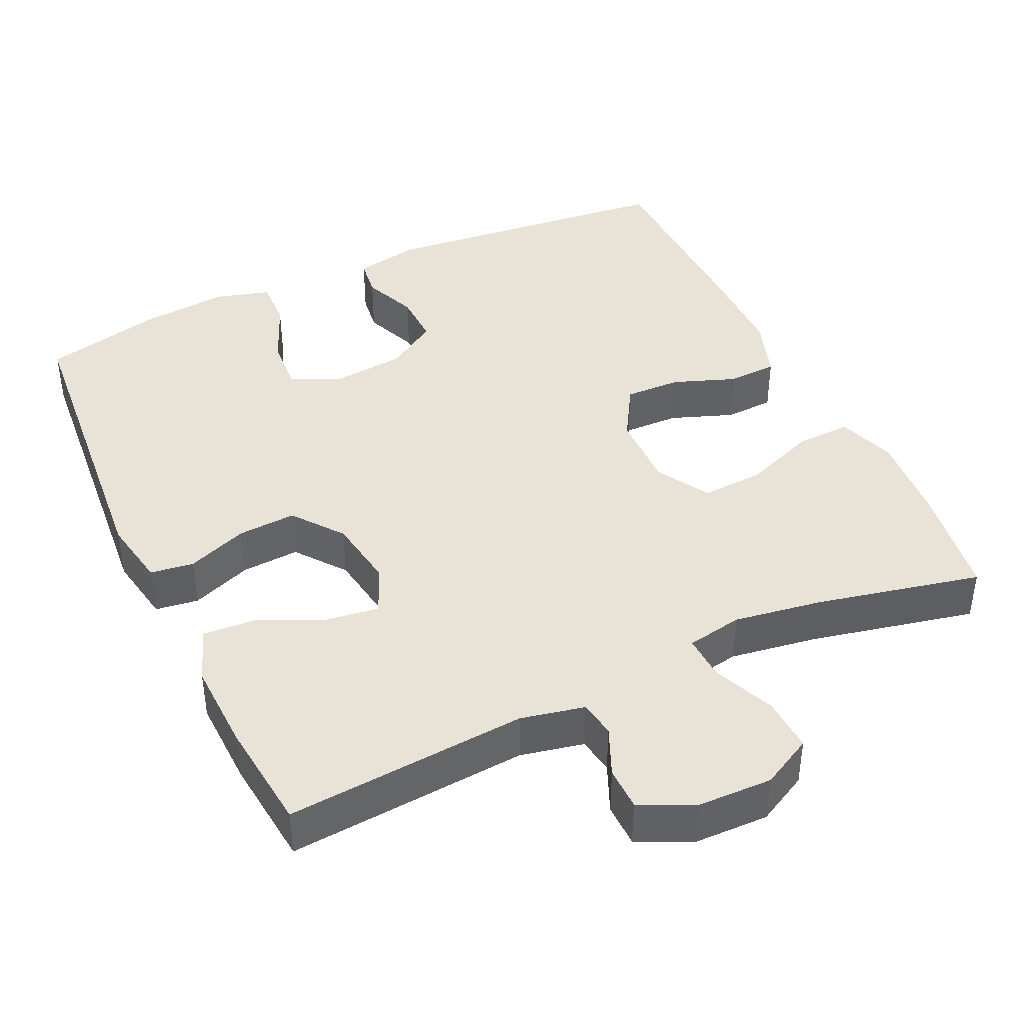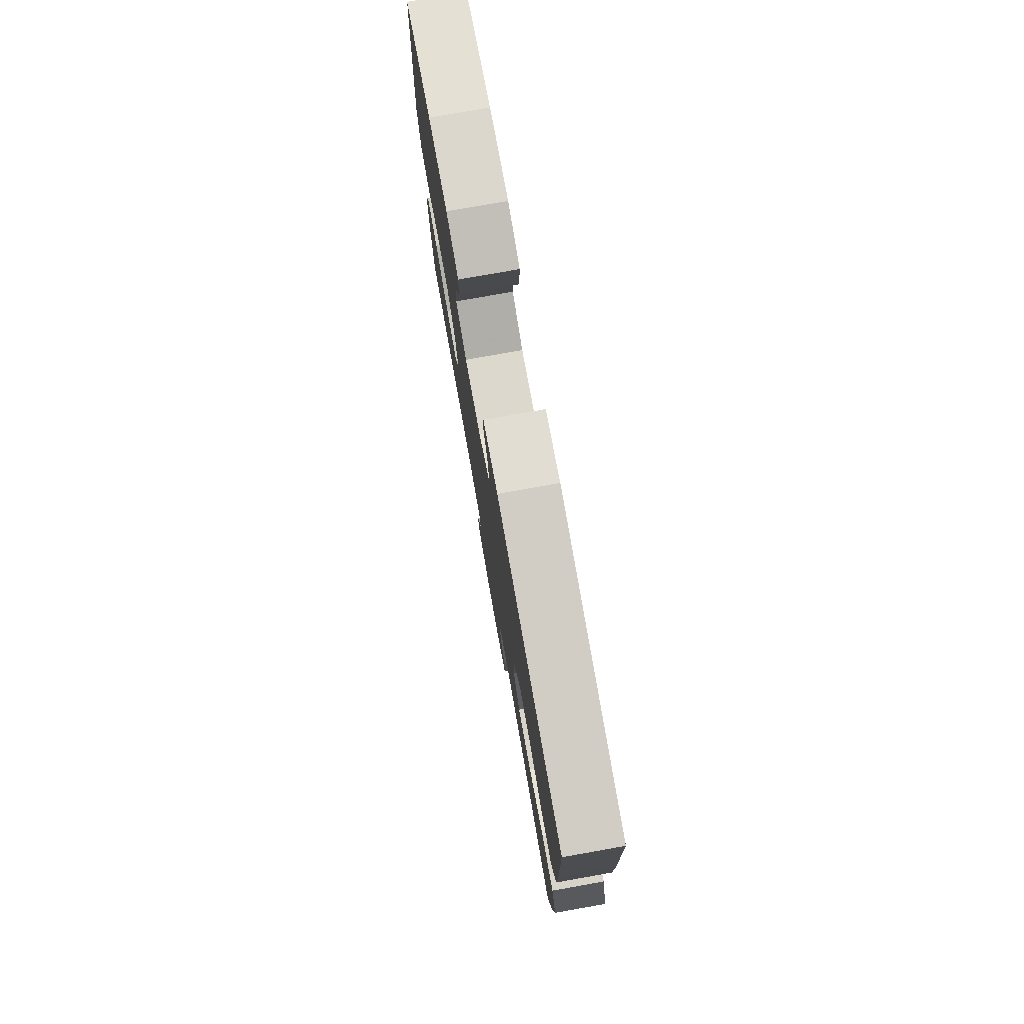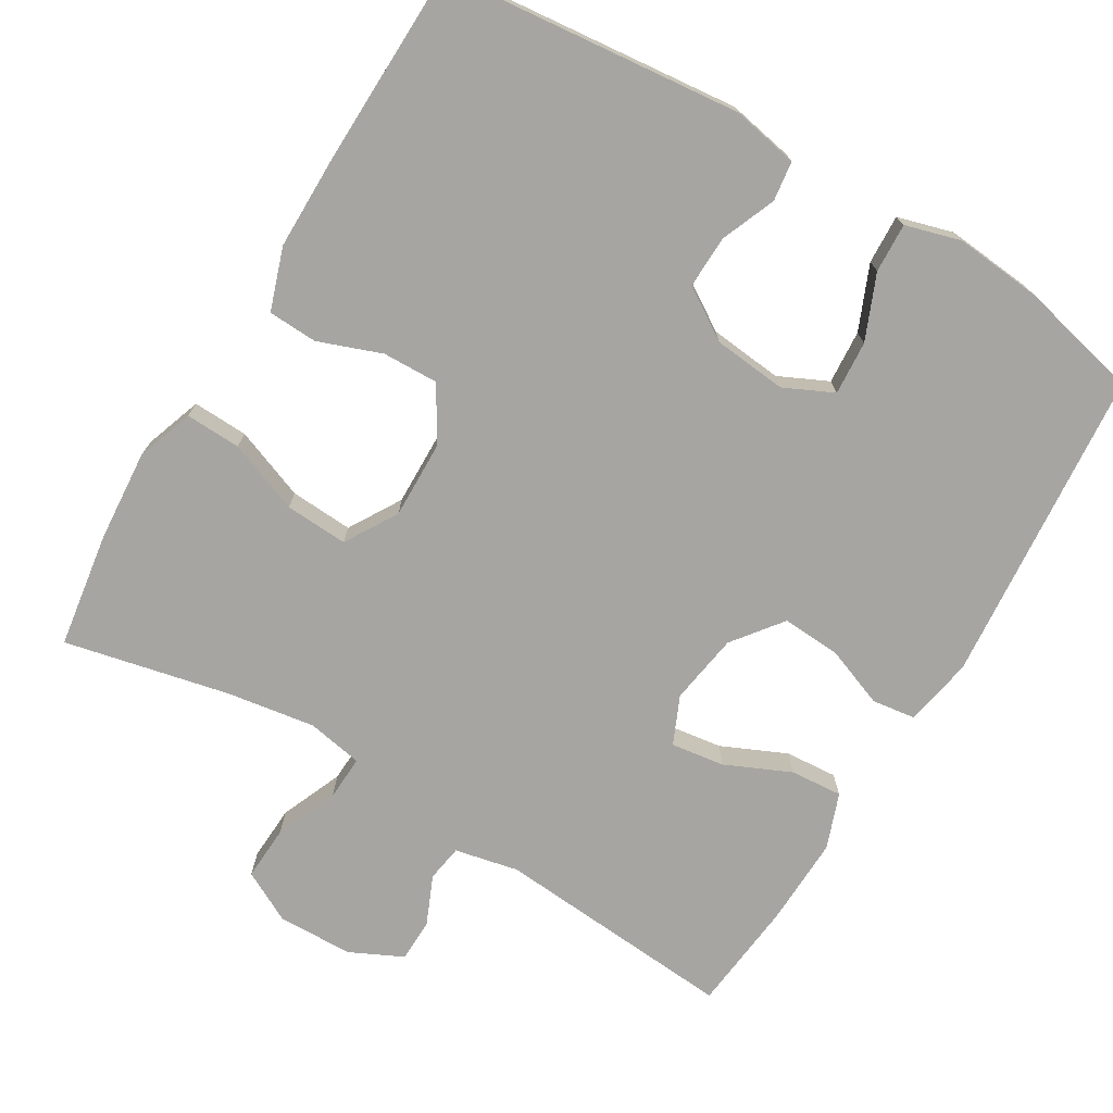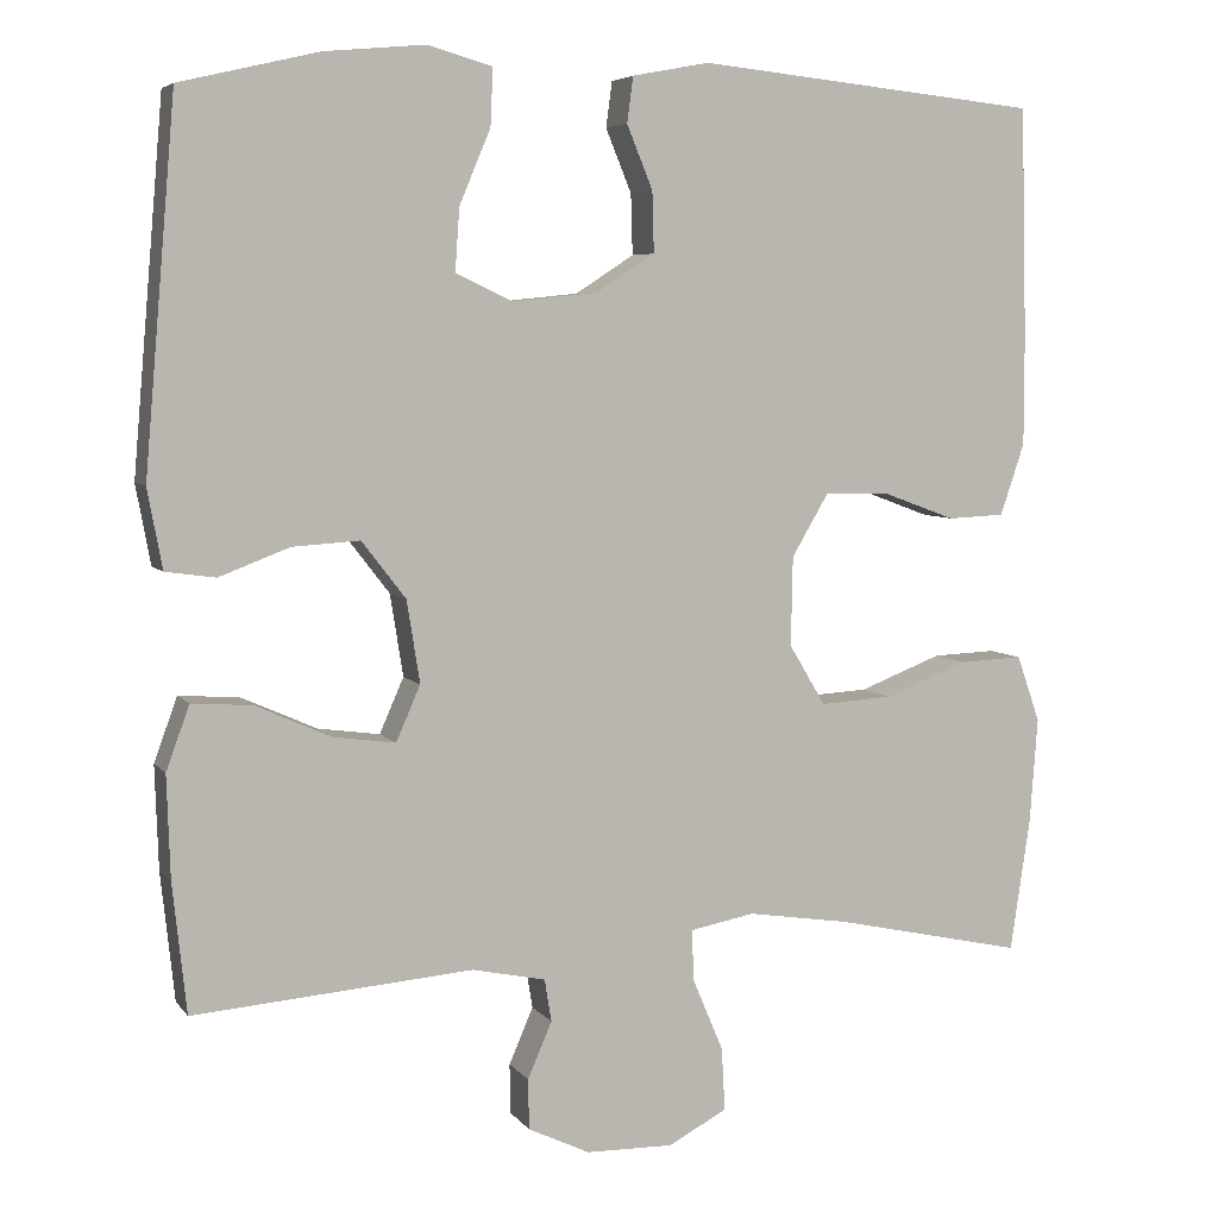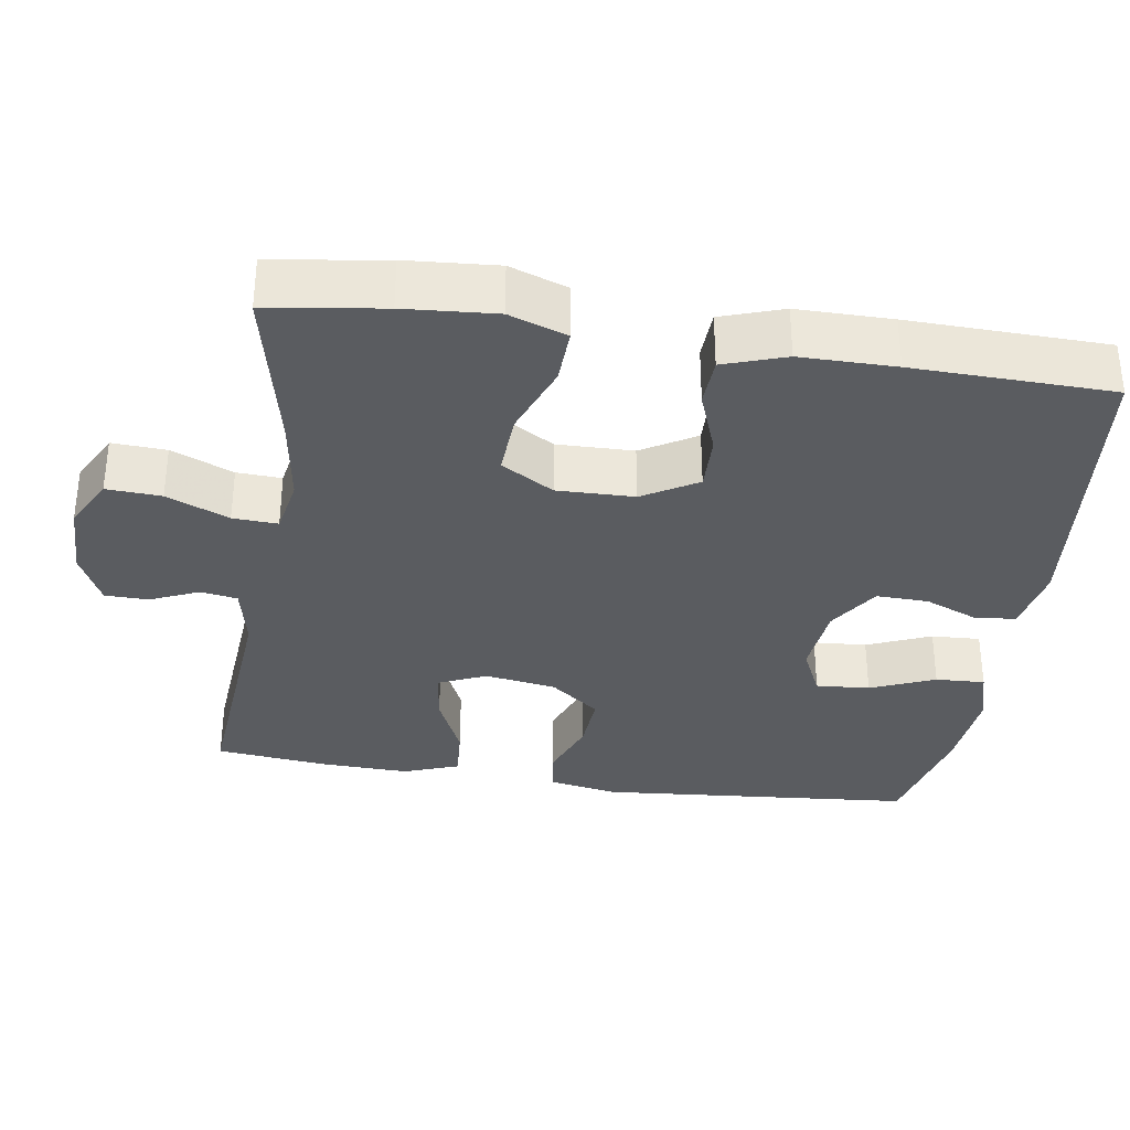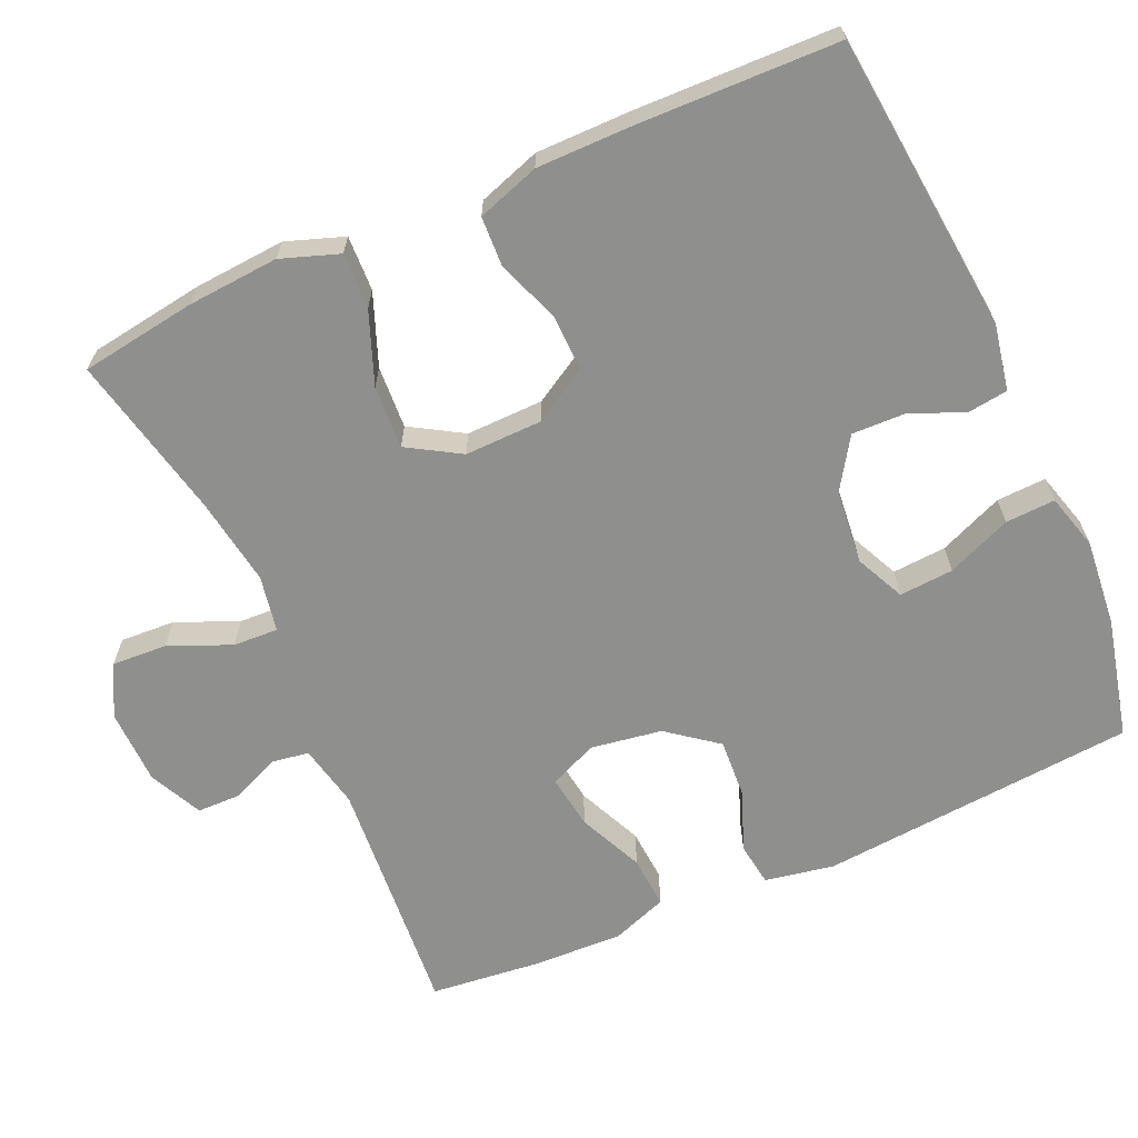
<metadata>
{"format":"obj","ext":"obj","renderer":"f3d","projection":"perspective","resolution":1024,"background":"white","views":[{"elev":41.7,"azim":155.0,"up":"+Y"},{"elev":78.1,"azim":-100.1,"up":"+Z"},{"elev":-73.7,"azim":-30.8,"up":"+Y"},{"elev":5.7,"azim":160.4,"up":"+Z"},{"elev":-33.8,"azim":-98.7,"up":"+Y"},{"elev":-65.2,"azim":-66.0,"up":"+Y"}]}
</metadata>
<code>
v 0.5 0.07 -0.5
v 0.177 0.07 -0.474
v 0.092 0.07 -0.492
v 0.084 0.07 -0.541
v 0.112 0.07 -0.606
v 0.111 0.07 -0.664
v 0.04 0.07 -0.698
v -0.061 0.07 -0.7
v -0.129 0.07 -0.664
v -0.125 0.07 -0.591
v -0.09 0.07 -0.508
v -0.087 0.07 -0.448
v -0.162 0.07 -0.434
v -0.28 0.07 -0.452
v -0.5 0.07 -0.5
v -0.523 0.07 -0.346
v -0.532 0.07 -0.224
v -0.505 0.07 -0.147
v -0.431 0.07 -0.15
v -0.335 0.07 -0.187
v -0.251 0.07 -0.192
v -0.209 0.07 -0.122
v -0.211 0.07 -0.019
v -0.254 0.07 0.054
v -0.329 0.07 0.052
v -0.413 0.07 0.021
v -0.479 0.07 0.024
v -0.507 0.07 0.107
v -0.507 0.07 0.234
v -0.5 0.07 0.5
v -0.103 0.07 0.54
v -0.014 0.07 0.523
v -0.007 0.07 0.47
v -0.037 0.07 0.397
v -0.039 0.07 0.327
v 0.029 0.07 0.283
v 0.127 0.07 0.273
v 0.193 0.07 0.304
v 0.188 0.07 0.376
v 0.152 0.07 0.462
v 0.149 0.07 0.528
v 0.223 0.07 0.549
v 0.34 0.07 0.538
v 0.5 0.07 0.5
v 0.536 0.07 0.077
v 0.519 0.07 -0.015
v 0.461 0.07 -0.023
v 0.38 0.07 0.008
v 0.302 0.07 0.013
v 0.251 0.07 -0.053
v 0.236 0.07 -0.148
v 0.264 0.07 -0.212
v 0.336 0.07 -0.202
v 0.423 0.07 -0.163
v 0.493 0.07 -0.158
v 0.52 0.07 -0.232
v 0.516 0.07 -0.351
v 0.5 0 -0.5
v 0.177 0 -0.474
v 0.092 0 -0.492
v 0.084 0 -0.541
v 0.112 0 -0.606
v 0.111 0 -0.664
v 0.04 0 -0.698
v -0.061 0 -0.7
v -0.129 0 -0.664
v -0.125 0 -0.591
v -0.09 0 -0.508
v -0.087 0 -0.448
v -0.162 0 -0.434
v -0.28 0 -0.452
v -0.5 0 -0.5
v -0.523 0 -0.346
v -0.532 0 -0.224
v -0.505 0 -0.147
v -0.431 0 -0.15
v -0.335 0 -0.187
v -0.251 0 -0.192
v -0.209 0 -0.122
v -0.211 0 -0.019
v -0.254 0 0.054
v -0.329 0 0.052
v -0.413 0 0.021
v -0.479 0 0.024
v -0.507 0 0.107
v -0.507 0 0.234
v -0.5 0 0.5
v -0.103 0 0.54
v -0.014 0 0.523
v -0.007 0 0.47
v -0.037 0 0.397
v -0.039 0 0.327
v 0.029 0 0.283
v 0.127 0 0.273
v 0.193 0 0.304
v 0.188 0 0.376
v 0.152 0 0.462
v 0.149 0 0.528
v 0.223 0 0.549
v 0.34 0 0.538
v 0.5 0 0.5
v 0.536 0 0.077
v 0.519 0 -0.015
v 0.461 0 -0.023
v 0.38 0 0.008
v 0.302 0 0.013
v 0.251 0 -0.053
v 0.236 0 -0.148
v 0.264 0 -0.212
v 0.336 0 -0.202
v 0.423 0 -0.163
v 0.493 0 -0.158
v 0.52 0 -0.232
v 0.516 0 -0.351
f 56 57 1 2
f 53 54 55 56
f 52 53 56 2
f 51 52 2 3
f 50 51 3
f 45 46 47 48
f 45 48 49
f 44 45 49
f 43 44 49 50
f 39 40 41 42
f 38 39 42 43
f 31 32 33 34
f 31 34 35
f 30 31 35
f 29 30 35 36
f 25 26 27 28
f 24 25 28 29
f 17 18 19 20
f 17 20 21
f 14 15 16 17
f 13 14 17 21
f 12 13 21 22
f 8 9 10 11
f 8 11 12
f 7 8 12
f 4 5 6 7
f 3 4 7 12
f 38 43 50 3
f 24 29 36 37
f 23 24 37 38
f 22 23 38
f 3 12 22 38
f 59 58 114 113
f 113 112 111 110
f 59 113 110 109
f 60 59 109 108
f 60 108 107
f 105 104 103 102
f 106 105 102
f 106 102 101
f 107 106 101 100
f 99 98 97 96
f 100 99 96 95
f 91 90 89 88
f 92 91 88
f 92 88 87
f 93 92 87 86
f 85 84 83 82
f 86 85 82 81
f 77 76 75 74
f 78 77 74
f 74 73 72 71
f 78 74 71 70
f 79 78 70 69
f 68 67 66 65
f 69 68 65
f 69 65 64
f 64 63 62 61
f 69 64 61 60
f 60 107 100 95
f 94 93 86 81
f 95 94 81 80
f 95 80 79
f 95 79 69 60
f 1 58 59 2
f 2 59 60 3
f 3 60 61 4
f 4 61 62 5
f 5 62 63 6
f 6 63 64 7
f 7 64 65 8
f 8 65 66 9
f 9 66 67 10
f 10 67 68 11
f 11 68 69 12
f 12 69 70 13
f 13 70 71 14
f 14 71 72 15
f 15 72 73 16
f 16 73 74 17
f 17 74 75 18
f 18 75 76 19
f 19 76 77 20
f 20 77 78 21
f 21 78 79 22
f 22 79 80 23
f 23 80 81 24
f 24 81 82 25
f 25 82 83 26
f 26 83 84 27
f 27 84 85 28
f 28 85 86 29
f 29 86 87 30
f 30 87 88 31
f 31 88 89 32
f 32 89 90 33
f 33 90 91 34
f 34 91 92 35
f 35 92 93 36
f 36 93 94 37
f 37 94 95 38
f 38 95 96 39
f 39 96 97 40
f 40 97 98 41
f 41 98 99 42
f 42 99 100 43
f 43 100 101 44
f 44 101 102 45
f 45 102 103 46
f 46 103 104 47
f 47 104 105 48
f 48 105 106 49
f 49 106 107 50
f 50 107 108 51
f 51 108 109 52
f 52 109 110 53
f 53 110 111 54
f 54 111 112 55
f 55 112 113 56
f 56 113 114 57
f 57 114 58 1

</code>
